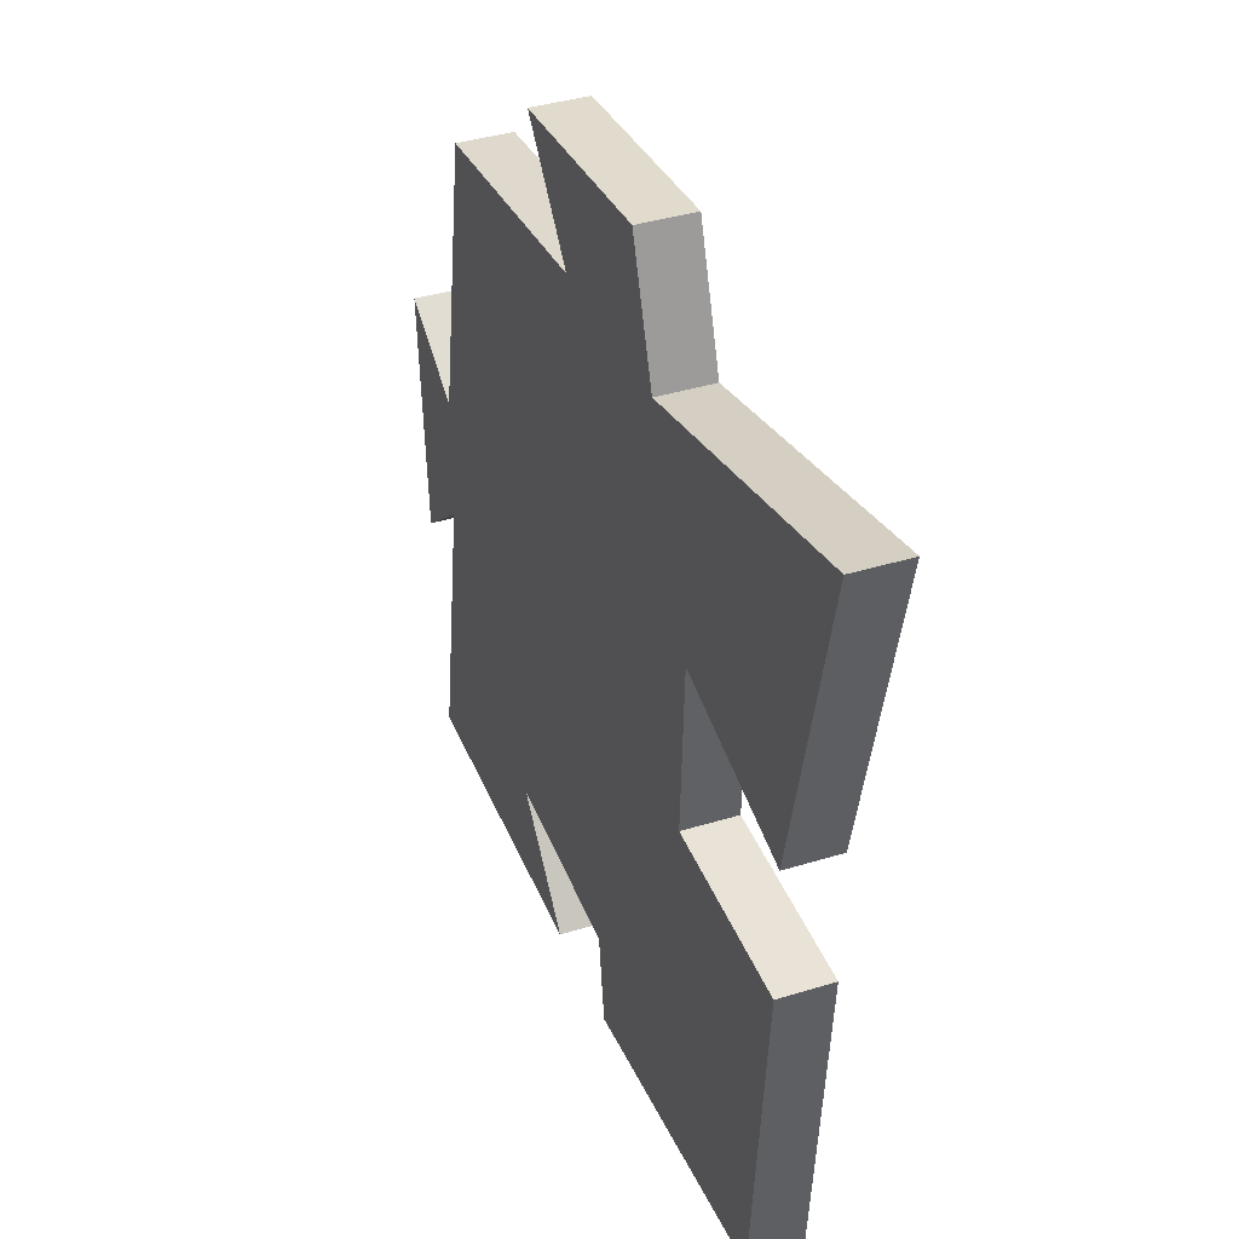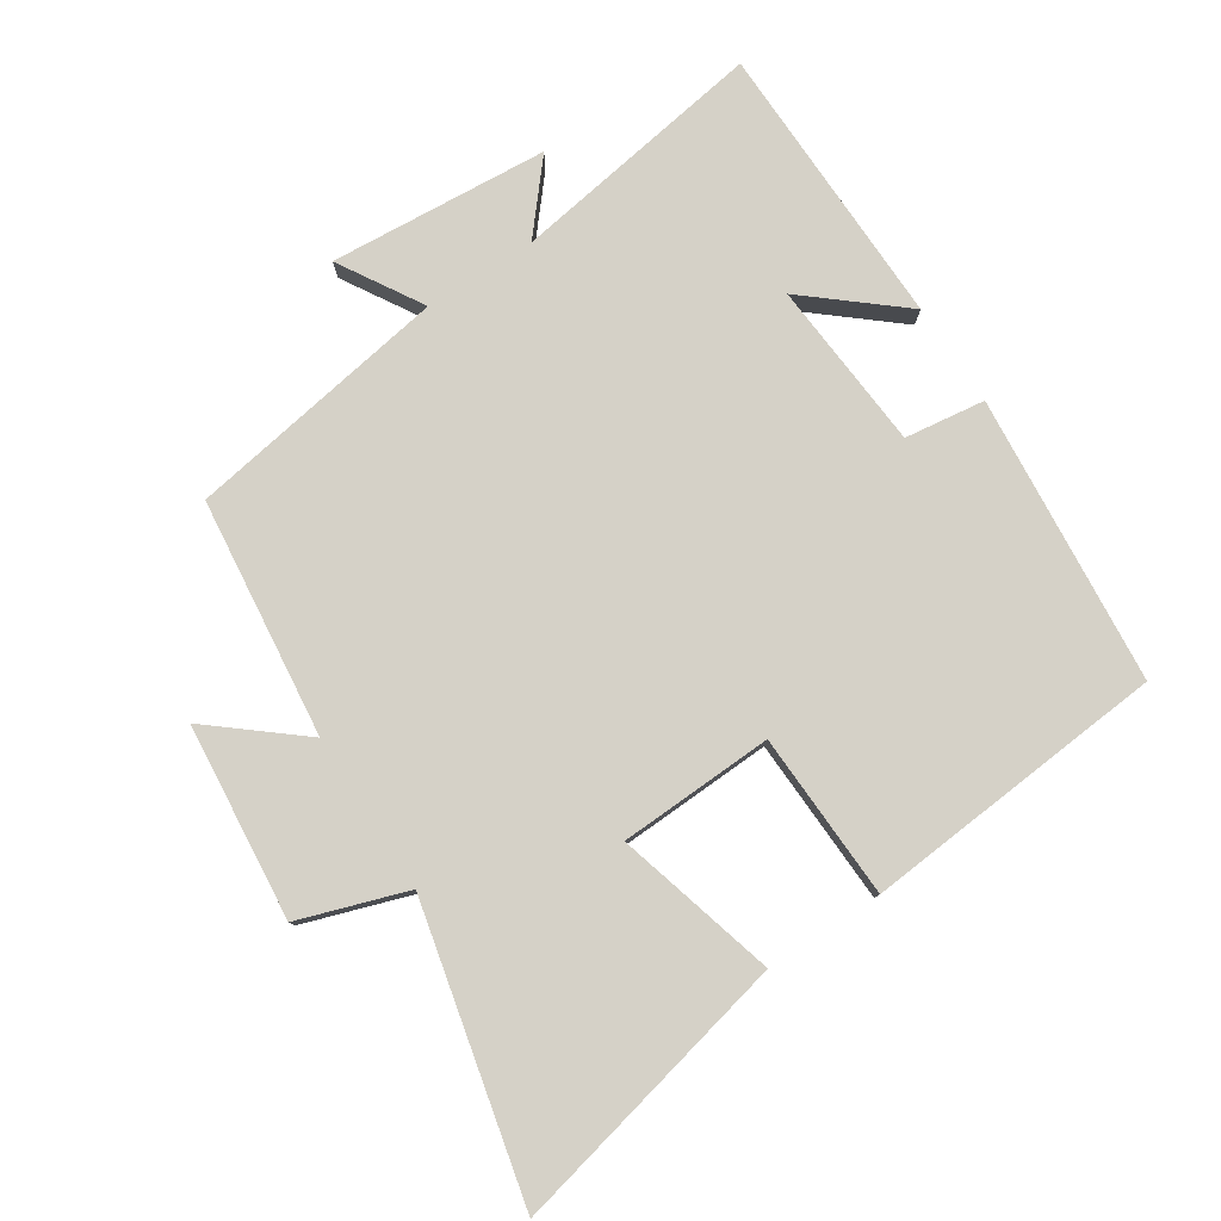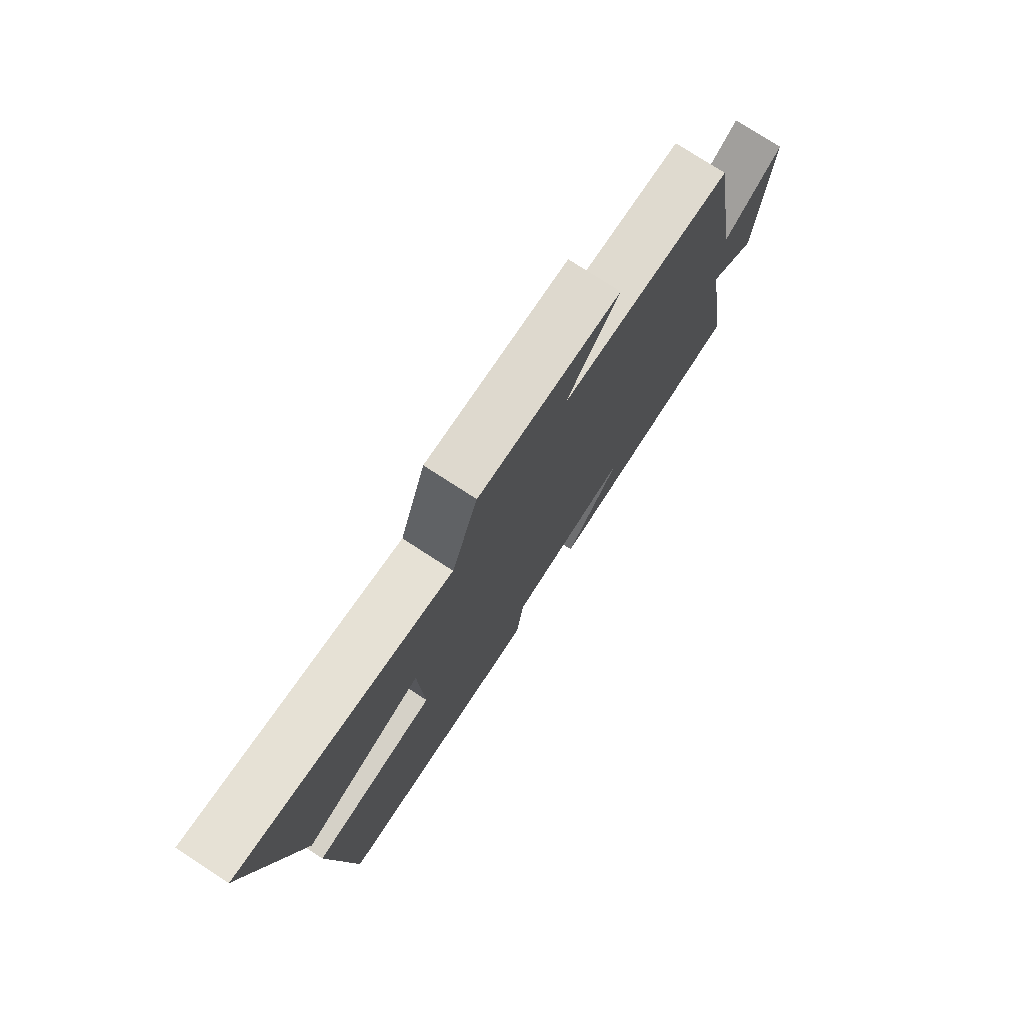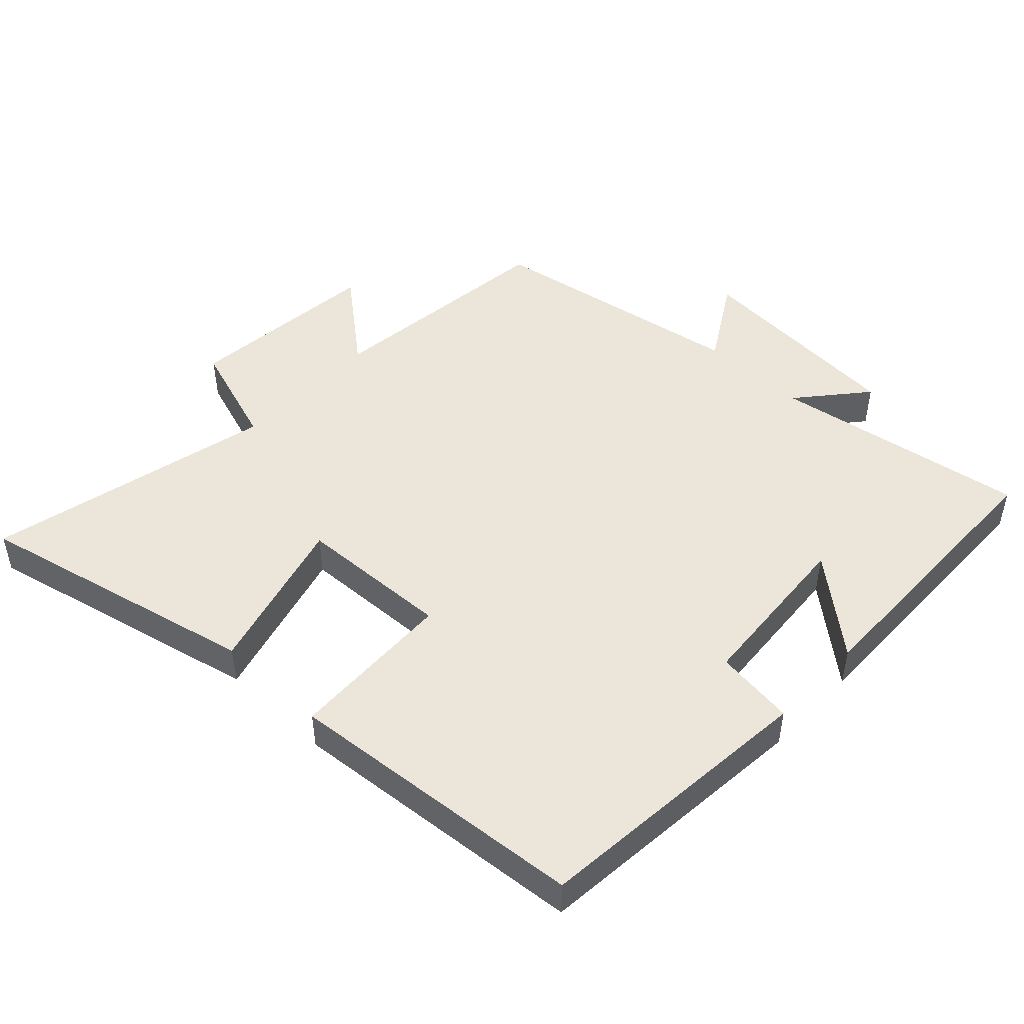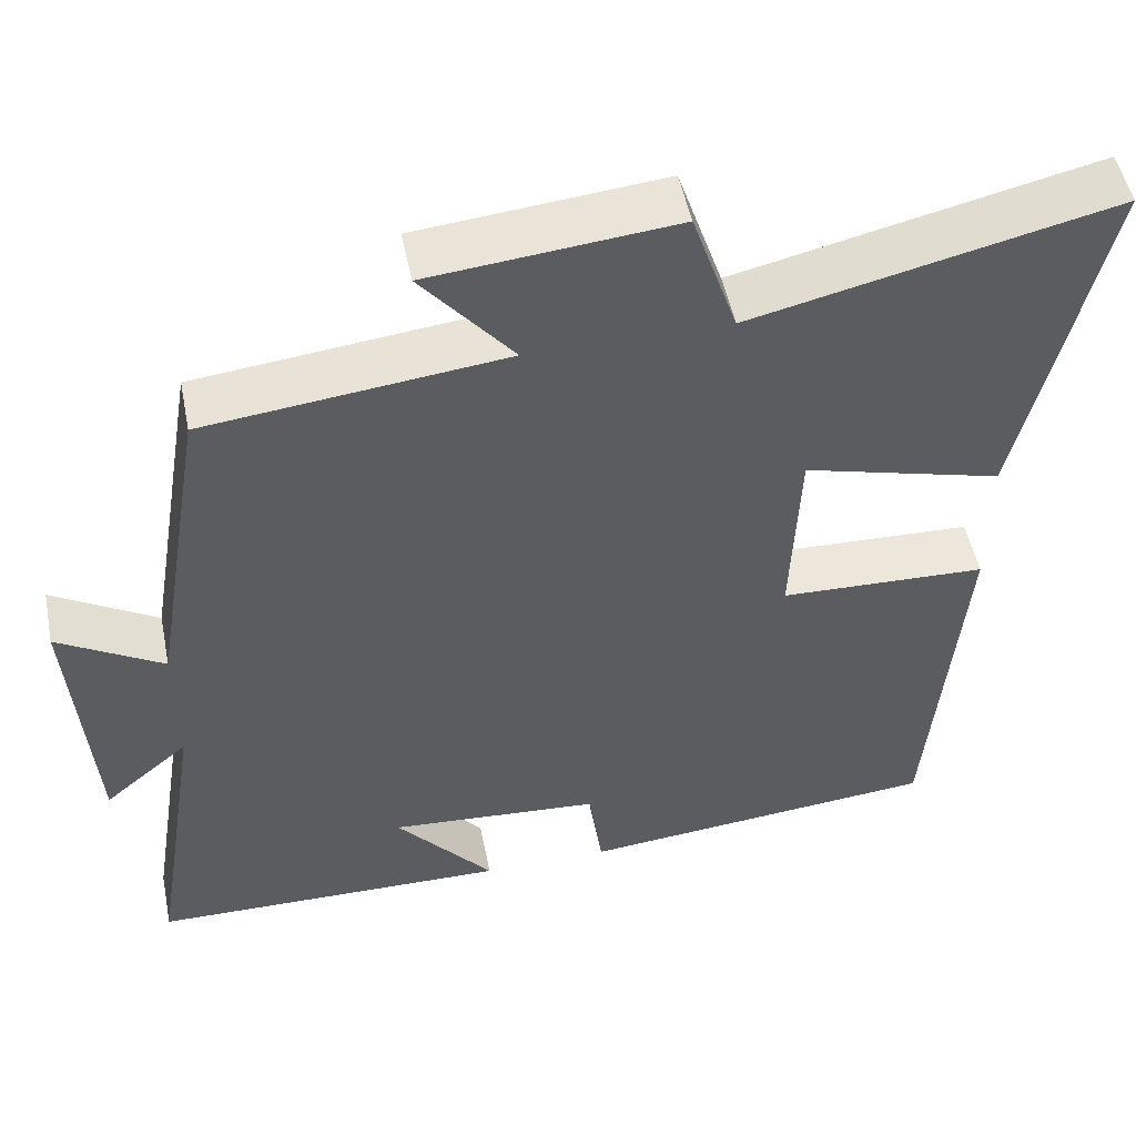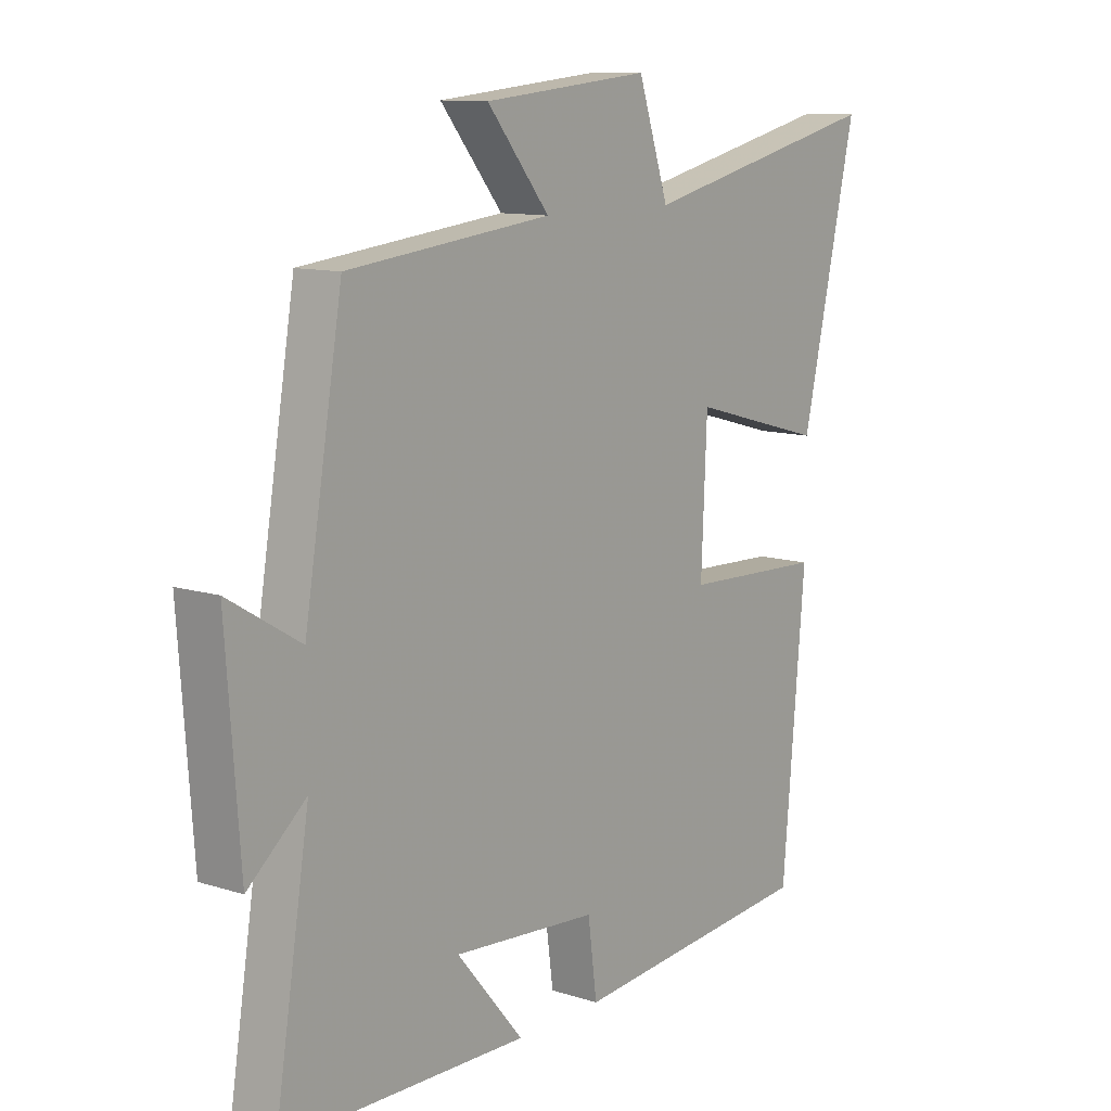
<metadata>
{"format":"obj","ext":"obj","renderer":"f3d","projection":"perspective","resolution":1024,"background":"white","views":[{"elev":38.9,"azim":68.9,"up":"+Z"},{"elev":79.1,"azim":57.0,"up":"+Y"},{"elev":76.7,"azim":123.0,"up":"+Z"},{"elev":47.8,"azim":133.4,"up":"+Y"},{"elev":51.1,"azim":-11.4,"up":"+Z"},{"elev":11.2,"azim":-52.3,"up":"+Z"}]}
</metadata>
<code>
v -0.562 0.07 -0.491
v -0.5 0.07 -0.105
v -0.602 0.07 -0.191
v -0.626 0.07 0.139
v -0.5 0.07 0.063
v -0.433 0.07 0.46
v -0.074 0.07 0.5
v -0.184 0.07 0.634
v 0.11 0.07 0.662
v 0.164 0.07 0.5
v 0.598 0.07 0.6
v 0.5 0.07 0.171
v 0.26 0.07 0.237
v 0.25 0.07 0.005
v 0.5 0.07 -0.005
v 0.46 0.07 -0.461
v 0.025 0.07 -0.5
v 0.009 0.07 -0.379
v -0.247 0.07 -0.359
v -0.129 0.07 -0.5
v -0.562 0 -0.491
v -0.5 0 -0.105
v -0.602 0 -0.191
v -0.626 0 0.139
v -0.5 0 0.063
v -0.433 0 0.46
v -0.074 0 0.5
v -0.184 0 0.634
v 0.11 0 0.662
v 0.164 0 0.5
v 0.598 0 0.6
v 0.5 0 0.171
v 0.26 0 0.237
v 0.25 0 0.005
v 0.5 0 -0.005
v 0.46 0 -0.461
v 0.025 0 -0.5
v 0.009 0 -0.379
v -0.247 0 -0.359
v -0.129 0 -0.5
f 19 20 1 2
f 18 19 2
f 16 17 18
f 15 16 18
f 14 15 18
f 13 14 18 2
f 10 11 12 13
f 10 13 2
f 7 8 9 10
f 7 10 2
f 6 7 2
f 5 6 2
f 2 3 4 5
f 22 21 40 39
f 22 39 38
f 38 37 36
f 38 36 35
f 38 35 34
f 22 38 34 33
f 33 32 31 30
f 22 33 30
f 30 29 28 27
f 22 30 27
f 22 27 26
f 22 26 25
f 25 24 23 22
f 1 21 22 2
f 2 22 23 3
f 3 23 24 4
f 4 24 25 5
f 5 25 26 6
f 6 26 27 7
f 7 27 28 8
f 8 28 29 9
f 9 29 30 10
f 10 30 31 11
f 11 31 32 12
f 12 32 33 13
f 13 33 34 14
f 14 34 35 15
f 15 35 36 16
f 16 36 37 17
f 17 37 38 18
f 18 38 39 19
f 19 39 40 20
f 20 40 21 1

</code>
